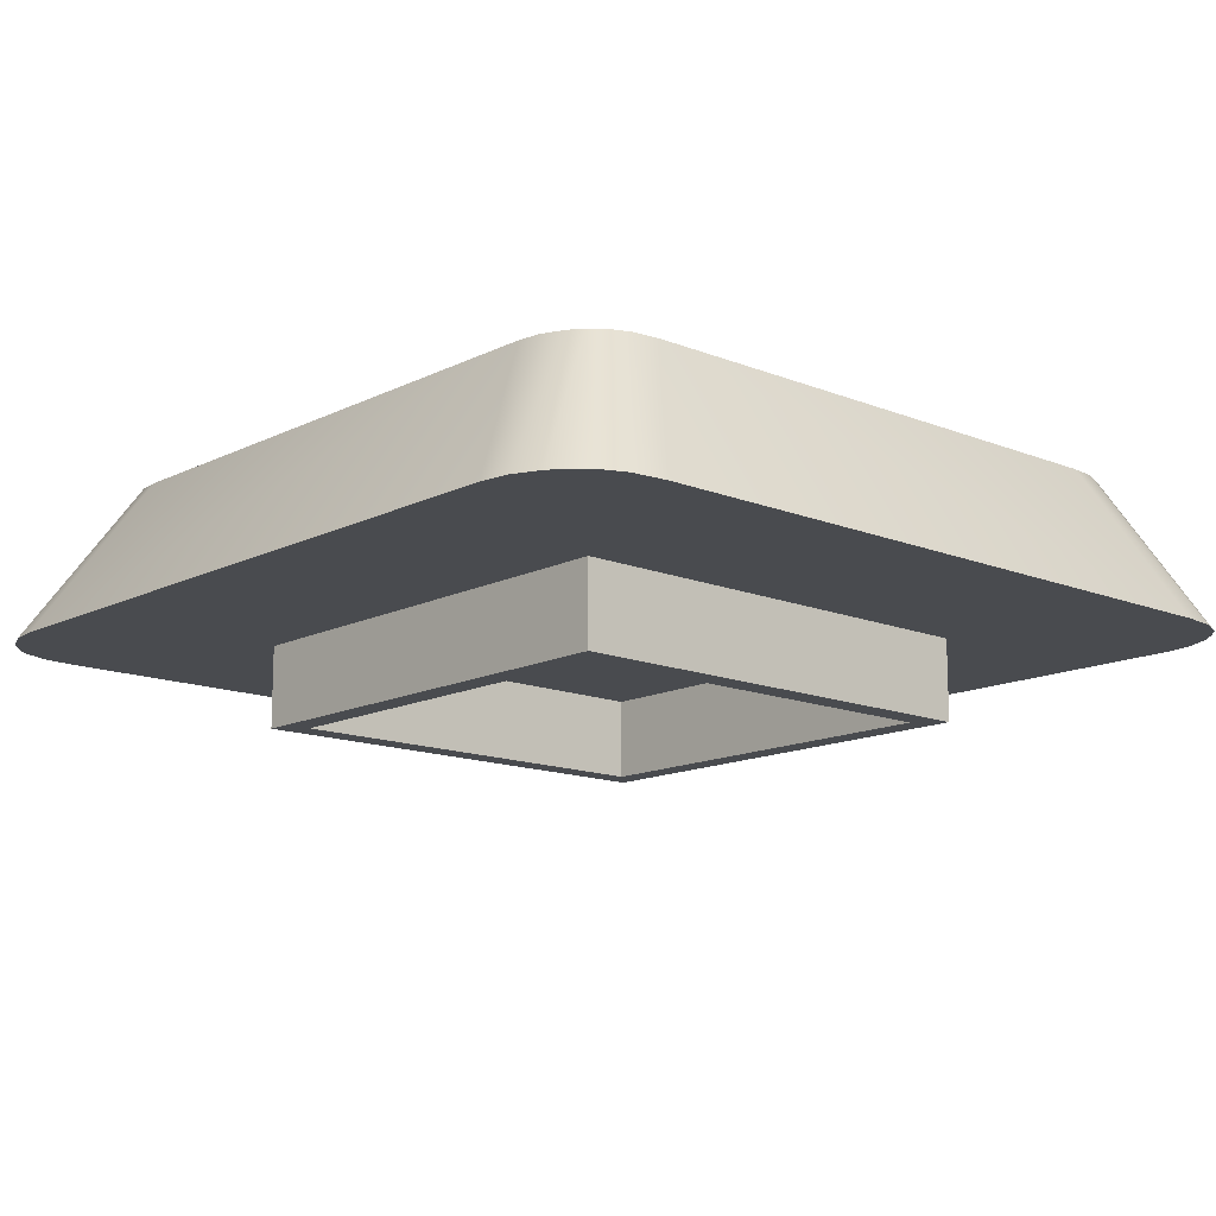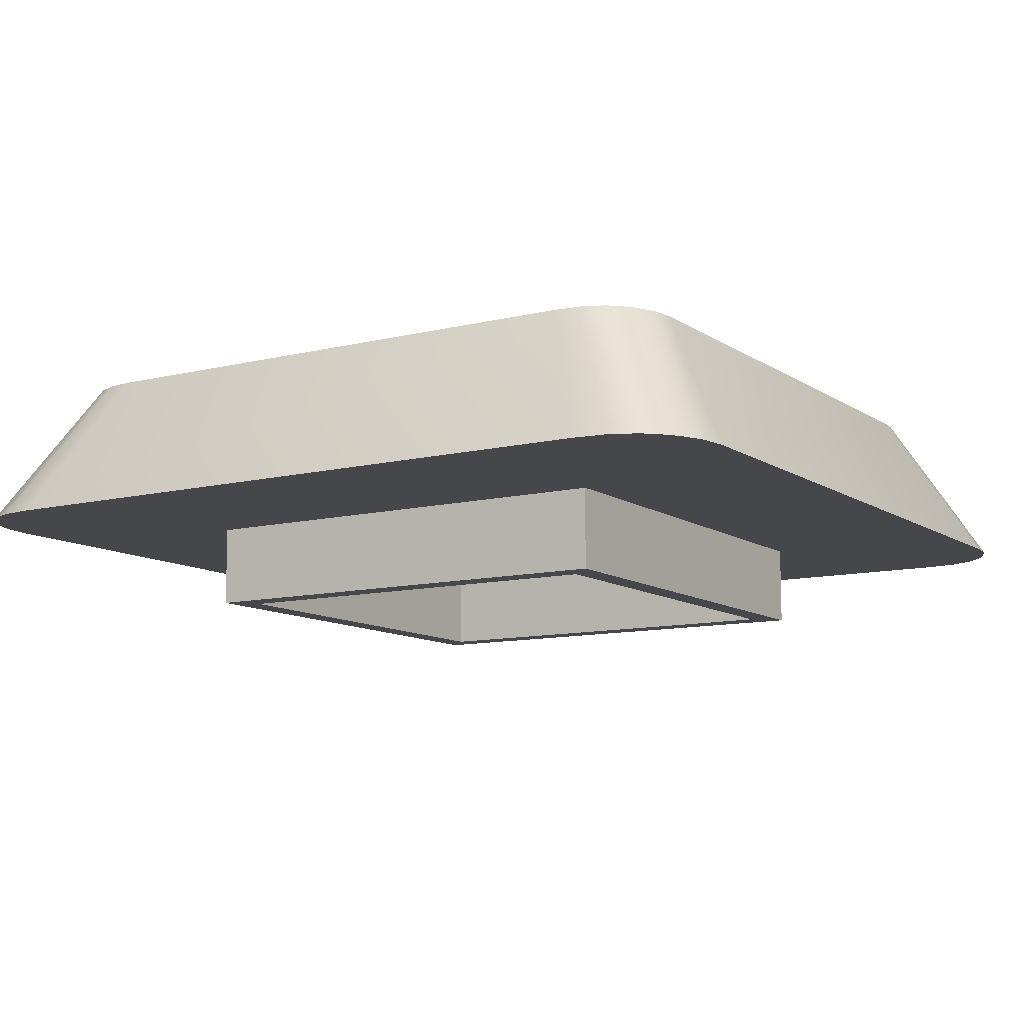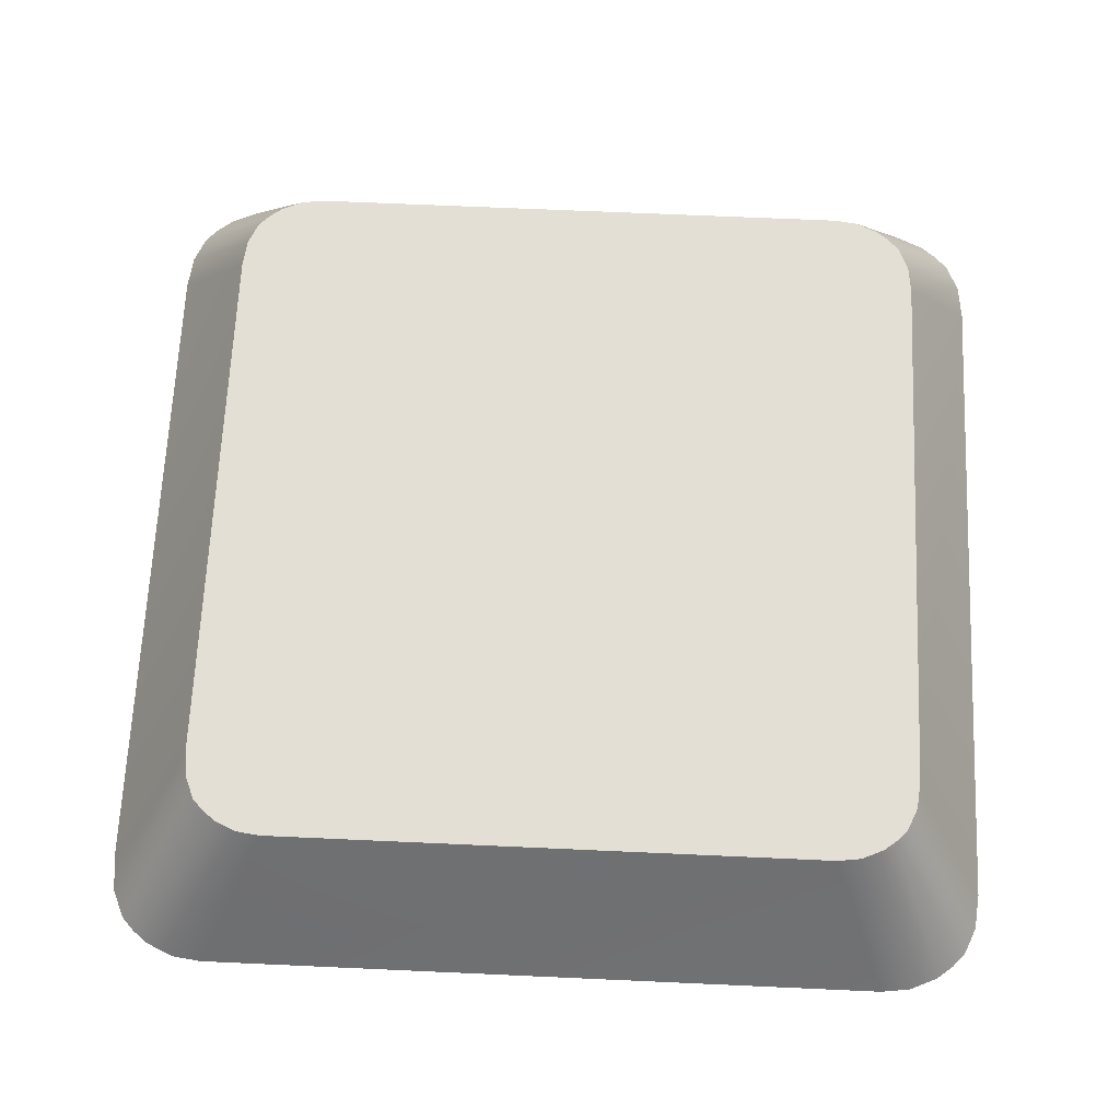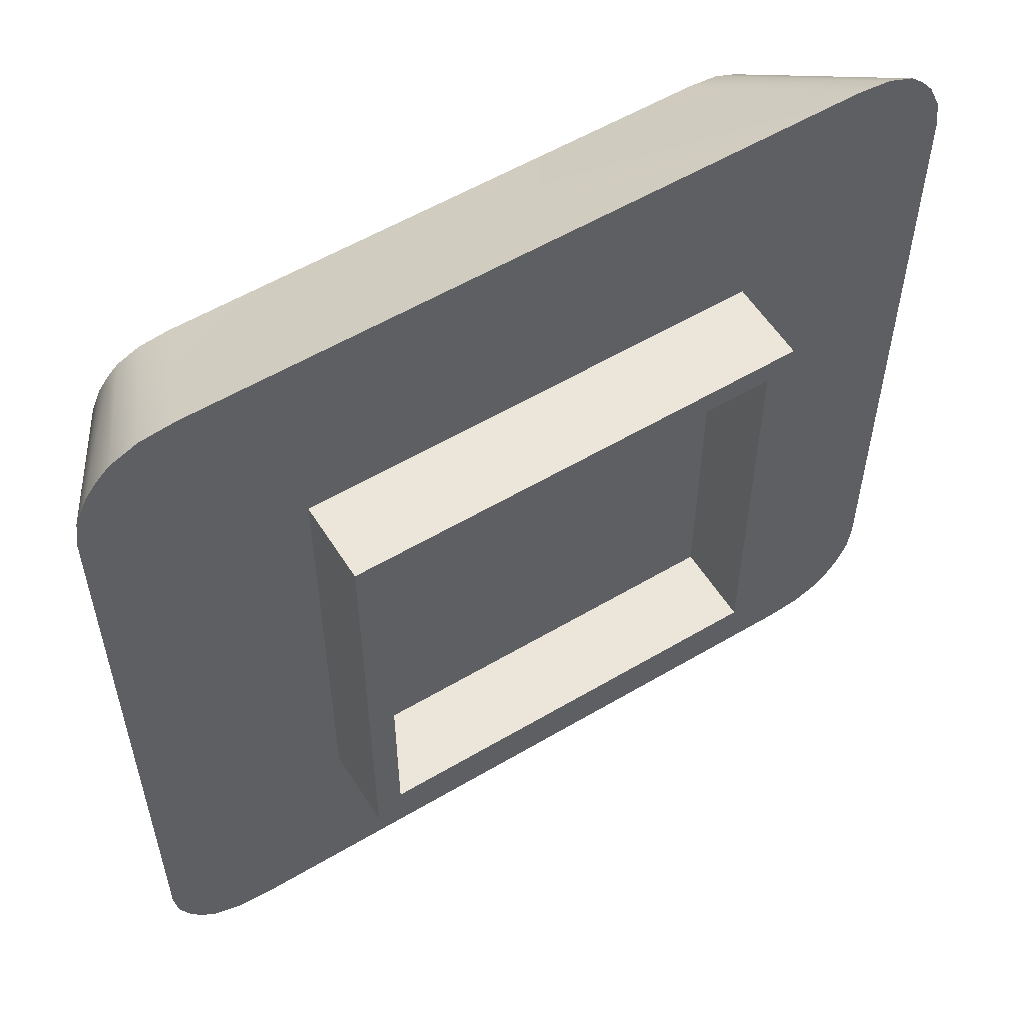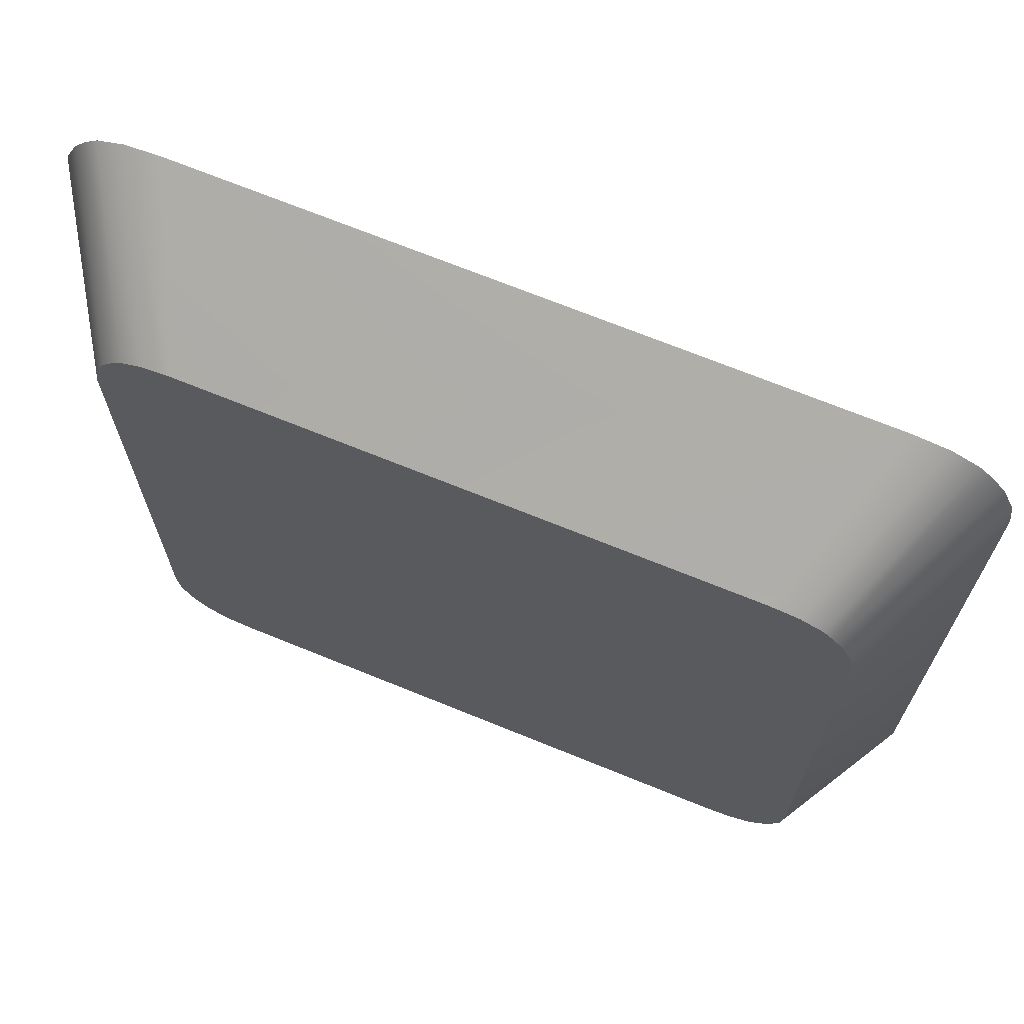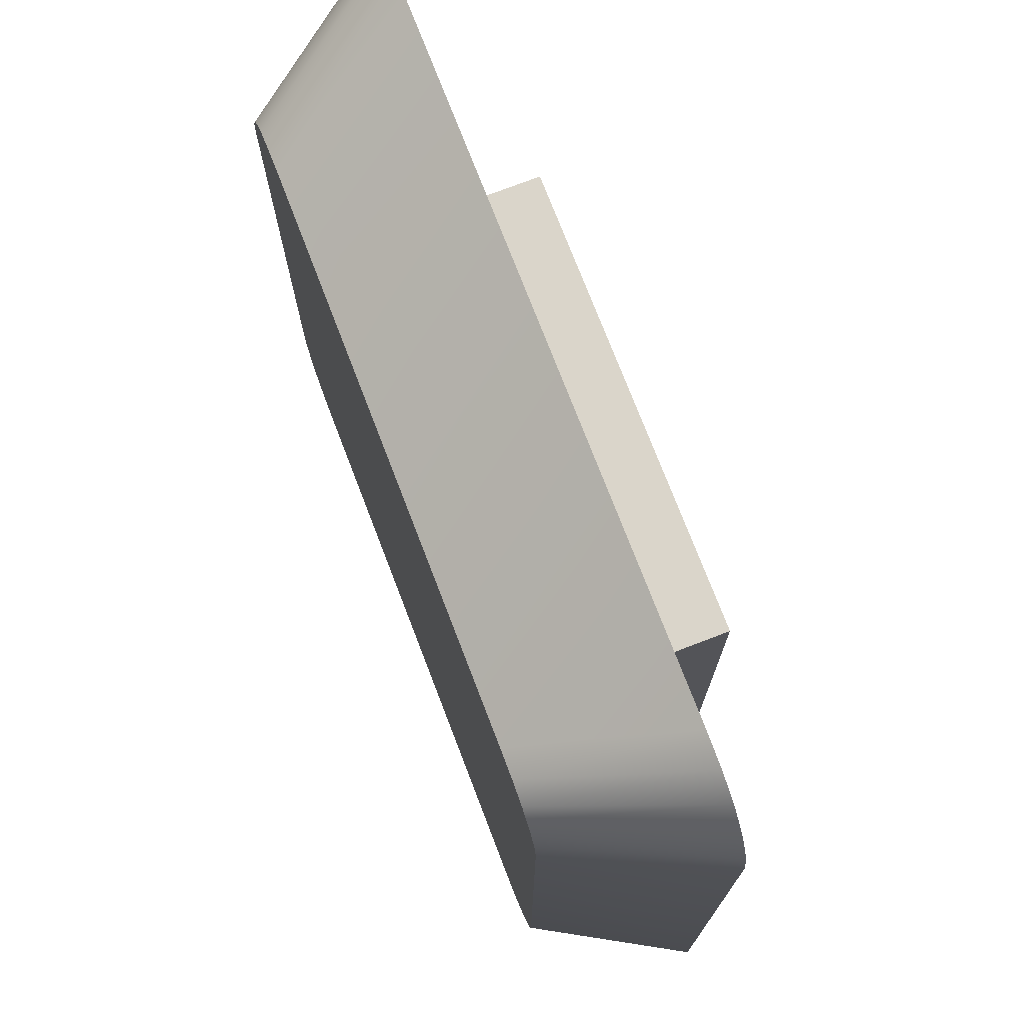
<metadata>
{"format":"obj","ext":"obj","renderer":"f3d","projection":"perspective","resolution":1024,"background":"white","views":[{"elev":-13.7,"azim":137.9,"up":"+Y"},{"elev":-10.5,"azim":32.0,"up":"+Y"},{"elev":66.3,"azim":92.6,"up":"+Y"},{"elev":56.3,"azim":-31.8,"up":"+Z"},{"elev":69.7,"azim":-157.8,"up":"+Z"},{"elev":74.2,"azim":-111.0,"up":"+Z"}]}
</metadata>
<code>
o mesh46/mesh46-geometry#mesh46-geometry
v -0.5381 0.01796 -0.1782
v -0.5299 0.00592 -0.1722
v -0.5363 0.01796 -0.1789
v -0.5321 0.00592 -0.1712
v -0.5289 0.00592 -0.1732
v -0.5859 0.01796 -0.1782
v -0.5403 0.01796 -0.1779
v -0.5933 0.00592 -0.1722
v -0.5944 0.00592 -0.1732
v -0.5354 0.01796 -0.1797
v -0.5876 0.01796 -0.1789
v -0.5349 0.00592 -0.1709
v -0.5912 0.00592 -0.1712
v -0.5954 0.00592 -0.1744
v -0.5347 0.01796 -0.1807
v -0.5837 0.01796 -0.1779
v -0.5884 0.00592 -0.1709
v -0.5885 0.01796 -0.1797
v -0.5279 0.00592 -0.1744
v -0.5893 0.01796 -0.1807
v -0.5963 0.00592 -0.1765
v -0.5339 0.01796 -0.1825
v -0.5269 0.00592 -0.1765
v -0.5901 0.01796 -0.1825
v -0.5966 0.00592 -0.1788
v -0.5336 0.01796 -0.1843
v -0.5266 0.00592 -0.1788
v -0.5903 0.01796 -0.1843
v -0.5801 0.00592 -0.1874
v -0.5336 0.01796 -0.2282
v -0.5966 0.00592 -0.233
v -0.5432 0.00592 -0.1874
v -0.5266 0.00592 -0.233
v -0.5664 0.01796 -0.2148
v -0.5803 0.01796 -0.2148
v -0.5903 0.01796 -0.2282
v -0.5801 0.00592 -0.2244
v -0.5432 -0.000647 -0.1874
v -0.5339 0.01796 -0.2301
v -0.5664 0.01796 -0.216
v -0.5963 0.00592 -0.2353
v -0.5432 0.00592 -0.2244
v -0.5801 -0.000647 -0.2244
v -0.5801 -0.000647 -0.1874
v -0.5269 0.00592 -0.2353
v -0.5716 0.01796 -0.216
v -0.5729 0.01796 -0.2148
v -0.5803 0.01796 -0.2245
v -0.5901 0.01796 -0.2301
v -0.578 -0.000647 -0.1896
v -0.5432 -0.000647 -0.2244
v -0.5347 0.01796 -0.2318
v -0.57 0.01796 -0.2247
v -0.5702 0.01796 -0.2171
v -0.579 0.01796 -0.2148
v -0.579 0.01796 -0.2195
v -0.5714 0.01796 -0.2245
v -0.5954 0.00592 -0.2374
v -0.5453 -0.000647 -0.1896
v -0.5279 0.00592 -0.2374
v -0.5707 0.01796 -0.2246
v -0.5693 0.01796 -0.2246
v -0.5688 0.01796 -0.2184
v -0.5729 0.01796 -0.2162
v -0.579 0.01796 -0.2206
v -0.5741 0.01796 -0.2245
v -0.5893 0.01796 -0.2318
v -0.5453 -0.000647 -0.2223
v -0.578 -0.000647 -0.2223
v -0.5453 0.00592 -0.1896
v -0.5354 0.01796 -0.2328
v -0.5686 0.01796 -0.2245
v -0.5679 0.01796 -0.2193
v -0.5715 0.01796 -0.2174
v -0.5748 0.01796 -0.2206
v -0.579 0.01796 -0.2233
v -0.5727 0.01796 -0.2241
v -0.5944 0.00592 -0.2387
v -0.578 0.00592 -0.2223
v -0.578 0.00592 -0.1896
v -0.5289 0.00592 -0.2387
v -0.5681 0.01796 -0.2243
v -0.5674 0.01796 -0.2201
v -0.5703 0.01796 -0.2185
v -0.5748 0.01796 -0.2195
v -0.5682 0.01796 -0.2212
v -0.5741 0.01796 -0.2233
v -0.5885 0.01796 -0.2328
v -0.5453 0.00592 -0.2223
v -0.5299 0.00592 -0.2397
v -0.5676 0.01796 -0.224
v -0.5669 0.01796 -0.221
v -0.5692 0.01796 -0.2196
v -0.5686 0.01796 -0.2204
v -0.5681 0.01796 -0.222
v -0.5727 0.01796 -0.2227
v -0.5876 0.01796 -0.2336
v -0.5363 0.01796 -0.2336
v -0.5673 0.01796 -0.2236
v -0.5668 0.01796 -0.222
v -0.5719 0.01796 -0.2231
v -0.5933 0.00592 -0.2397
v -0.5321 0.00592 -0.2406
v -0.567 0.01796 -0.2231
v -0.5669 0.01796 -0.2226
v -0.5682 0.01796 -0.2226
v -0.5726 0.01796 -0.2227
v -0.5713 0.01796 -0.2233
v -0.57 0.01796 -0.2236
v -0.5381 0.01796 -0.2344
v -0.5859 0.01796 -0.2344
v -0.5912 0.00592 -0.2406
v -0.5686 0.01796 -0.2231
v -0.5706 0.01796 -0.2235
v -0.5692 0.01796 -0.2234
v -0.5884 0.00592 -0.2409
v -0.5349 0.00592 -0.2409
v -0.5403 0.01796 -0.2346
v -0.5837 0.01796 -0.2346
f 1 2 3
f 3 2 1
f 1 4 2
f 2 4 1
f 3 2 5
f 5 2 3
f 6 1 3
f 3 1 6
f 7 4 1
f 1 4 7
f 4 8 2
f 2 8 4
f 2 9 5
f 5 9 2
f 3 5 10
f 10 5 3
f 6 7 1
f 1 7 6
f 6 3 11
f 11 3 6
f 7 12 4
f 4 12 7
f 4 13 8
f 8 13 4
f 2 8 9
f 9 8 2
f 5 9 14
f 14 9 5
f 10 5 15
f 15 5 10
f 11 3 10
f 10 3 11
f 7 6 16
f 16 6 7
f 13 6 11
f 11 6 13
f 7 17 12
f 12 17 7
f 12 13 4
f 4 13 12
f 8 13 11
f 11 13 8
f 9 8 18
f 18 8 9
f 18 14 9
f 9 14 18
f 5 14 19
f 19 14 5
f 15 5 19
f 19 5 15
f 18 10 15
f 15 10 18
f 11 10 18
f 18 10 11
f 17 16 6
f 6 16 17
f 17 7 16
f 16 7 17
f 13 17 6
f 6 17 13
f 13 12 17
f 17 12 13
f 8 11 18
f 18 11 8
f 20 14 18
f 18 14 20
f 19 14 21
f 21 14 19
f 15 19 22
f 22 19 15
f 18 15 20
f 20 15 18
f 20 21 14
f 14 21 20
f 19 21 23
f 23 21 19
f 22 19 23
f 23 19 22
f 20 15 22
f 22 15 20
f 24 21 20
f 20 21 24
f 23 21 25
f 25 21 23
f 22 23 26
f 26 23 22
f 20 22 24
f 24 22 20
f 24 25 21
f 21 25 24
f 23 25 27
f 27 25 23
f 26 23 27
f 27 23 26
f 24 22 26
f 26 22 24
f 28 25 24
f 24 25 28
f 27 25 29
f 29 25 27
f 27 30 26
f 26 30 27
f 24 26 28
f 28 26 24
f 28 31 25
f 25 31 28
f 29 25 31
f 31 25 29
f 32 27 29
f 29 27 32
f 30 27 33
f 33 27 30
f 30 34 26
f 26 34 30
f 28 26 35
f 35 26 28
f 31 28 36
f 36 28 31
f 29 31 37
f 37 31 29
f 27 32 33
f 33 32 27
f 29 38 32
f 32 38 29
f 30 33 39
f 39 33 30
f 34 30 40
f 40 30 34
f 35 26 34
f 34 26 35
f 28 35 36
f 36 35 28
f 36 41 31
f 31 41 36
f 37 31 42
f 42 31 37
f 43 29 37
f 37 29 43
f 33 32 42
f 42 32 33
f 38 29 44
f 44 29 38
f 38 42 32
f 32 42 38
f 39 33 45
f 45 33 39
f 36 30 39
f 39 30 36
f 40 30 46
f 46 30 40
f 34 47 40
f 35 34 47
f 47 34 35
f 36 35 48
f 48 35 36
f 49 41 36
f 36 41 49
f 33 31 41
f 41 31 33
f 33 42 31
f 31 42 33
f 42 43 37
f 37 43 42
f 29 43 44
f 44 43 29
f 44 50 38
f 38 50 44
f 42 38 51
f 51 38 42
f 33 41 45
f 45 41 33
f 39 45 52
f 52 45 39
f 36 53 30
f 30 53 36
f 36 39 49
f 49 39 36
f 46 30 54
f 54 30 46
f 46 40 47
f 35 47 55
f 55 47 35
f 48 56 35
f 36 48 57
f 57 48 36
f 49 58 41
f 41 58 49
f 43 42 51
f 51 42 43
f 50 44 43
f 43 44 50
f 59 38 50
f 50 38 59
f 38 59 51
f 51 59 38
f 45 41 58
f 58 41 45
f 52 45 60
f 60 45 52
f 49 39 52
f 52 39 49
f 36 61 53
f 53 61 36
f 62 30 53
f 53 30 62
f 54 30 63
f 63 30 54
f 54 46 64
f 64 46 47
f 64 55 47
f 47 55 64
f 55 35 56
f 65 56 48
f 66 57 48
f 48 57 66
f 36 57 61
f 61 57 36
f 67 58 49
f 49 58 67
f 51 68 43
f 43 68 51
f 50 43 69
f 69 43 50
f 50 70 59
f 59 70 50
f 51 59 68
f 68 59 51
f 45 58 60
f 60 58 45
f 52 60 71
f 71 60 52
f 49 52 67
f 67 52 49
f 53 62 61
f 72 30 62
f 62 30 72
f 63 30 73
f 73 30 63
f 63 54 74
f 74 54 64
f 55 64 56
f 56 64 55
f 75 56 65
f 76 65 48
f 66 77 57
f 57 77 66
f 66 76 48
f 61 72 57
f 67 78 58
f 58 78 67
f 69 43 68
f 68 43 69
f 79 50 69
f 69 50 79
f 70 50 80
f 80 50 70
f 70 68 59
f 59 68 70
f 60 58 78
f 78 58 60
f 71 60 81
f 81 60 71
f 67 52 71
f 71 52 67
f 62 72 61
f 82 30 72
f 72 30 82
f 73 30 83
f 83 30 73
f 73 63 84
f 84 63 74
f 56 64 74
f 74 64 56
f 85 56 75
f 75 86 65
f 65 86 75
f 65 86 76
f 76 86 65
f 87 77 66
f 66 77 87
f 57 82 77
f 87 76 66
f 72 82 57
f 88 78 67
f 67 78 88
f 68 79 69
f 69 79 68
f 50 79 80
f 80 79 50
f 79 70 80
f 80 70 79
f 68 70 89
f 89 70 68
f 60 78 81
f 81 78 60
f 71 81 90
f 90 81 71
f 67 71 88
f 88 71 67
f 91 30 82
f 82 30 91
f 83 30 92
f 92 30 83
f 83 73 93
f 93 73 84
f 56 74 84
f 84 74 56
f 56 84 85
f 85 84 56
f 85 93 75
f 75 93 85
f 75 94 86
f 86 94 75
f 76 86 95
f 95 86 76
f 77 87 96
f 96 87 77
f 82 91 77
f 76 96 87
f 87 96 76
f 78 88 97
f 97 88 78
f 79 68 89
f 89 68 79
f 70 79 89
f 89 79 70
f 81 78 90
f 90 78 81
f 98 71 90
f 90 71 98
f 88 71 98
f 98 71 88
f 99 30 91
f 91 30 99
f 92 30 100
f 100 30 92
f 92 83 94
f 94 83 93
f 93 85 84
f 84 85 93
f 75 93 94
f 94 93 75
f 86 92 94
f 95 100 86
f 76 95 96
f 96 95 76
f 77 101 96
f 91 99 77
f 88 98 97
f 97 98 88
f 78 97 102
f 102 97 78
f 90 78 102
f 102 78 90
f 98 90 103
f 103 90 98
f 104 30 99
f 99 30 104
f 100 30 105
f 105 30 100
f 100 92 86
f 106 100 95
f 96 95 106
f 106 95 96
f 107 96 101
f 108 101 77
f 99 109 77
f 97 98 110
f 110 98 97
f 102 97 111
f 111 97 102
f 90 102 112
f 112 102 90
f 90 112 103
f 103 112 90
f 110 98 103
f 103 98 110
f 105 30 104
f 104 30 105
f 99 104 113
f 105 100 106
f 96 106 107
f 107 106 96
f 107 113 101
f 101 113 107
f 101 113 108
f 108 113 101
f 114 108 77
f 109 114 77
f 109 99 115
f 97 110 111
f 111 110 97
f 102 111 112
f 112 111 102
f 103 112 116
f 116 112 103
f 110 103 117
f 117 103 110
f 104 105 106
f 113 104 106
f 115 99 113
f 113 107 106
f 106 107 113
f 108 113 115
f 115 113 108
f 108 115 114
f 114 115 108
f 114 115 109
f 109 115 114
f 111 110 118
f 118 110 111
f 112 111 119
f 119 111 112
f 112 119 116
f 116 119 112
f 103 116 117
f 117 116 103
f 118 110 117
f 117 110 118
f 111 118 119
f 119 118 111
f 118 116 119
f 119 116 118
f 116 118 117
f 117 118 116
f 40 47 34
f 47 40 46
f 35 56 48
f 64 46 54
f 47 46 64
f 56 35 55
f 48 56 65
f 61 62 53
f 74 54 63
f 64 54 74
f 65 56 75
f 48 65 76
f 48 76 66
f 57 72 61
f 61 72 62
f 84 63 73
f 74 63 84
f 75 56 85
f 77 82 57
f 66 76 87
f 57 82 72
f 93 73 83
f 84 73 93
f 77 91 82
f 94 83 92
f 93 83 94
f 94 92 86
f 86 100 95
f 96 101 77
f 77 99 91
f 86 92 100
f 95 100 106
f 101 96 107
f 77 101 108
f 77 109 99
f 113 104 99
f 106 100 105
f 77 108 114
f 77 114 109
f 115 99 109
f 106 105 104
f 106 104 113
f 113 99 115

</code>
